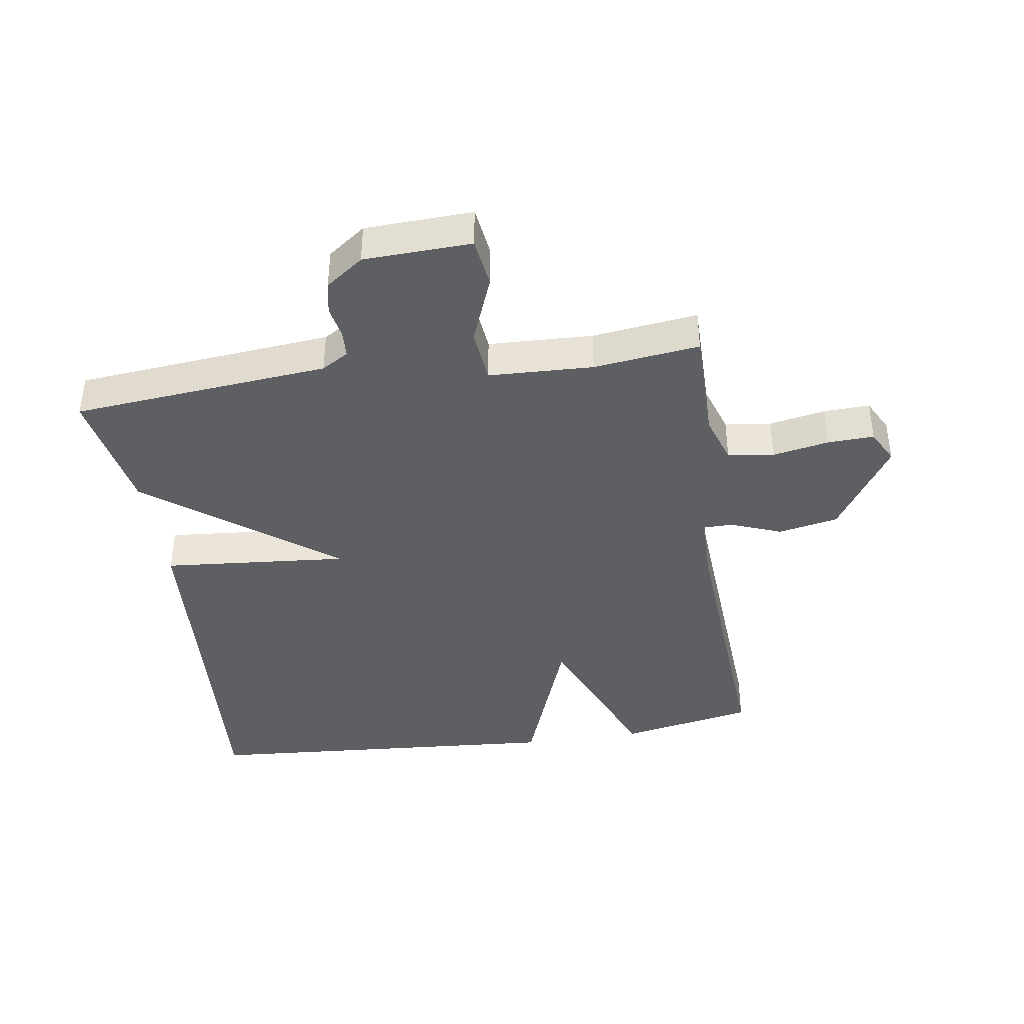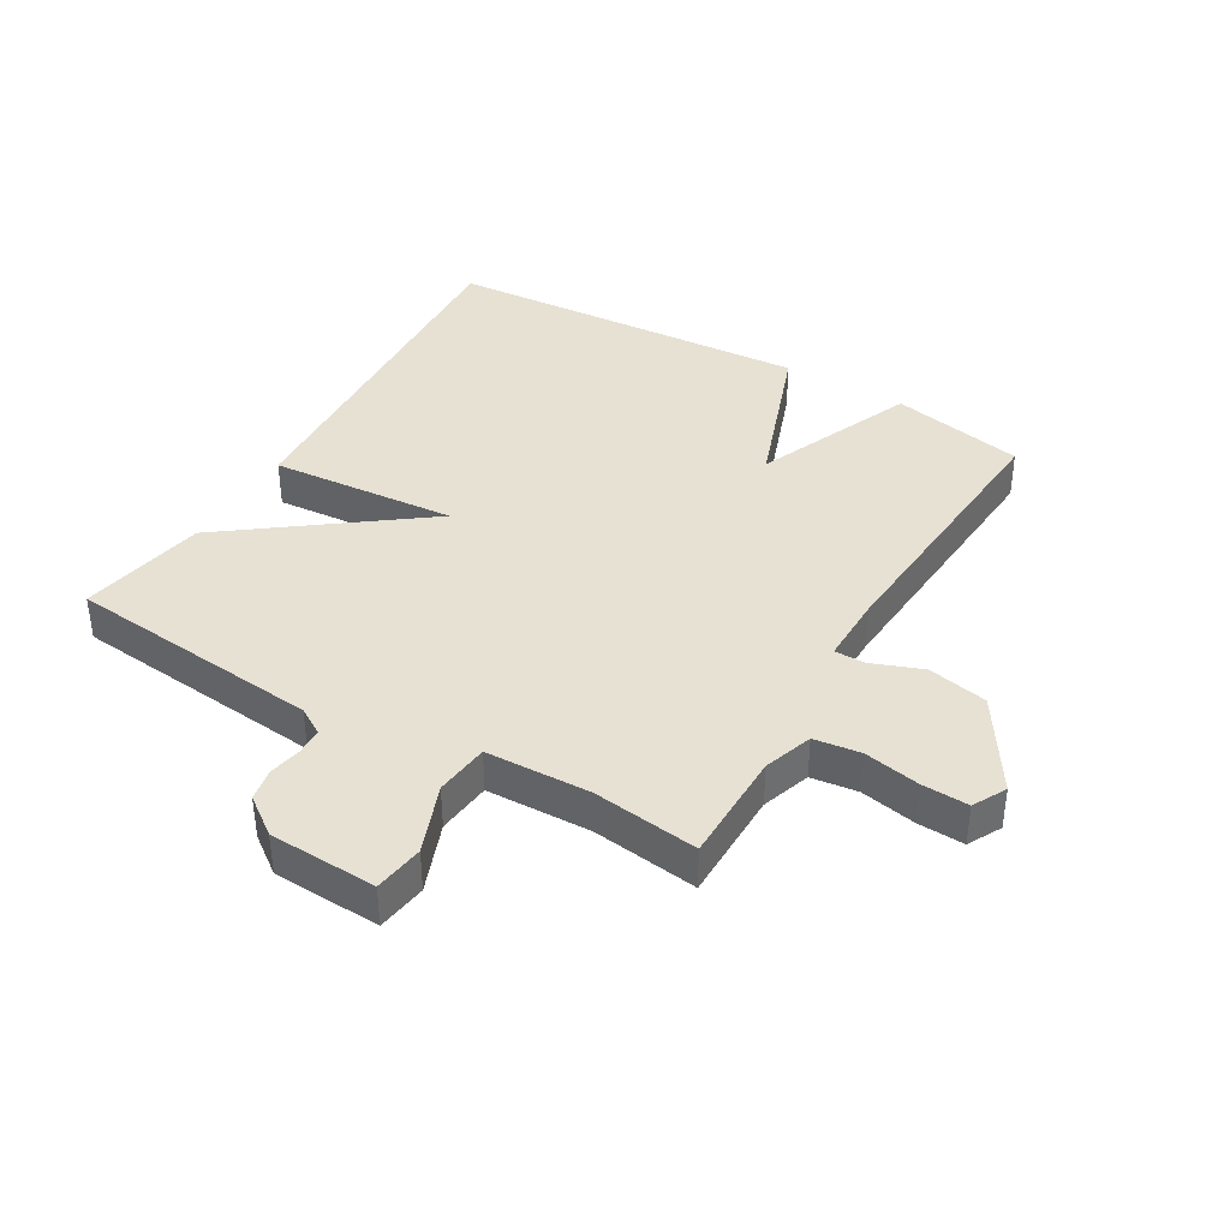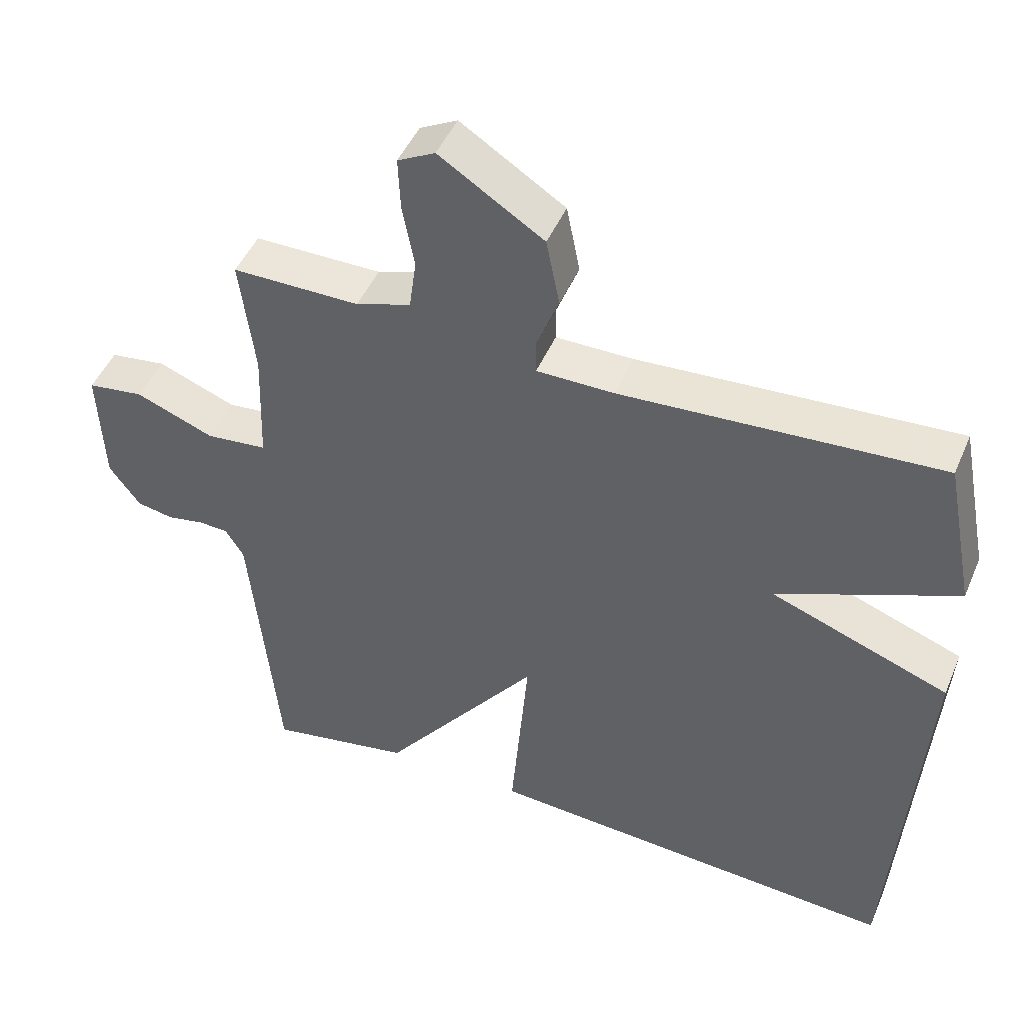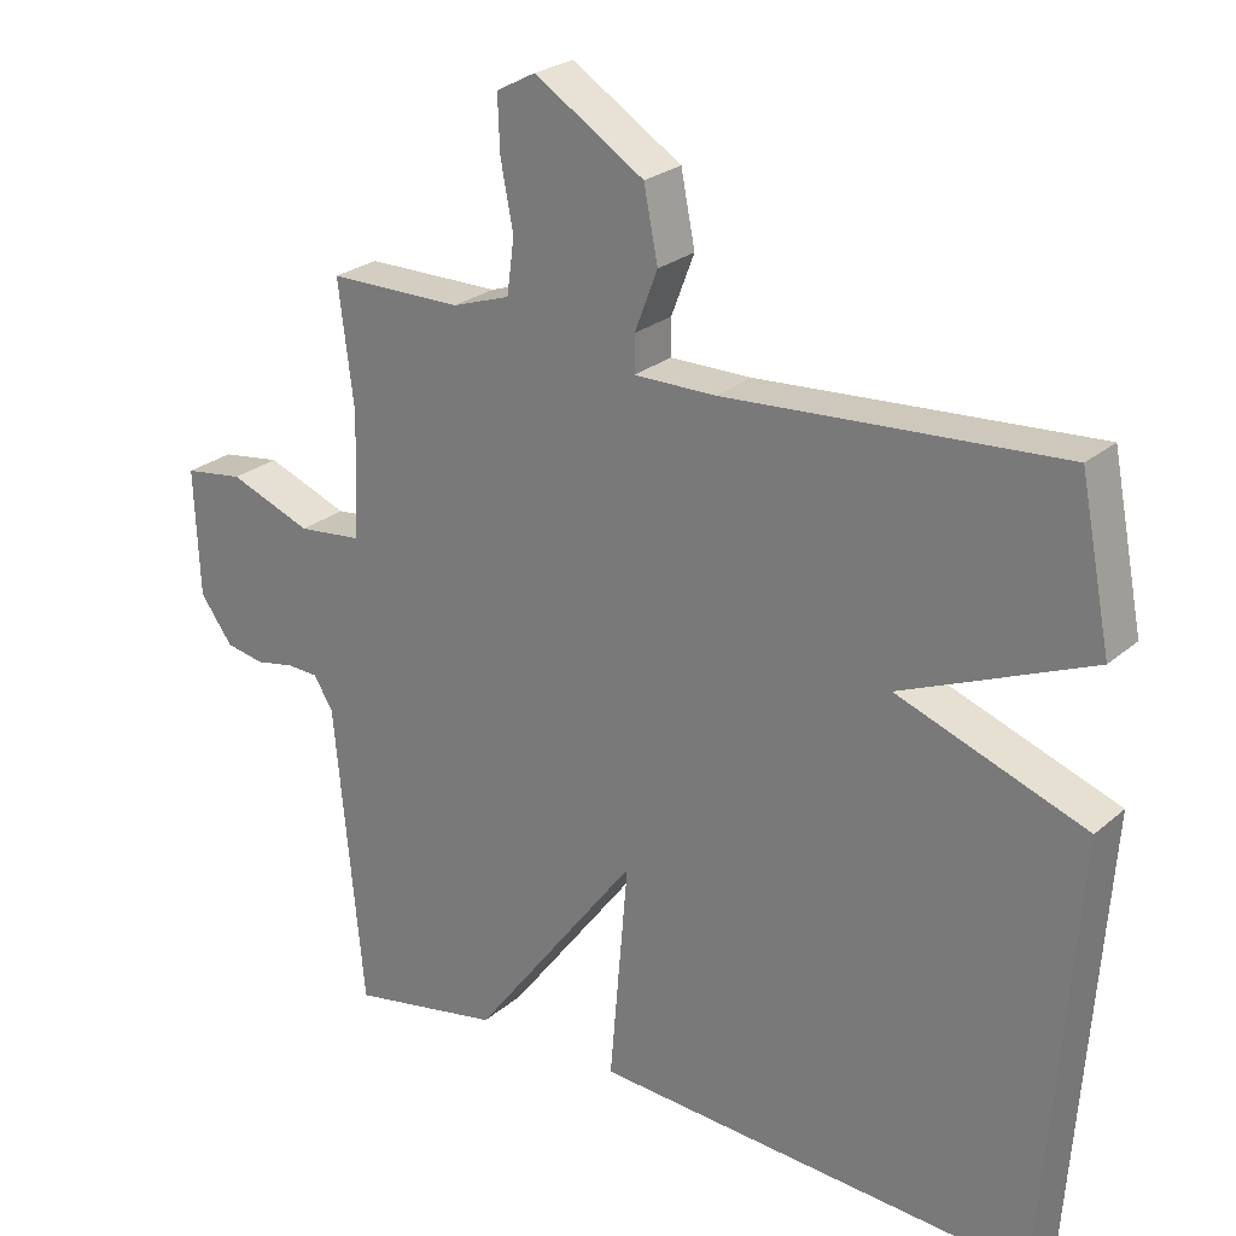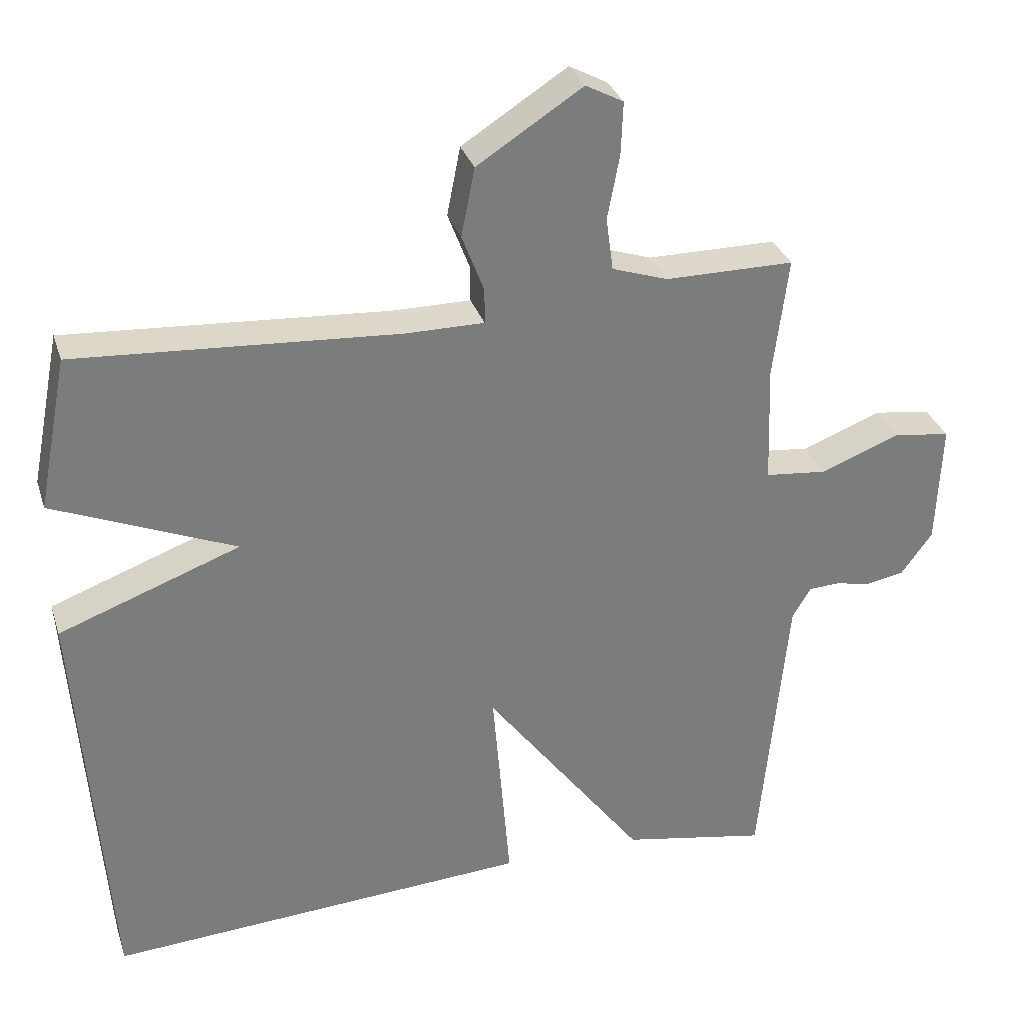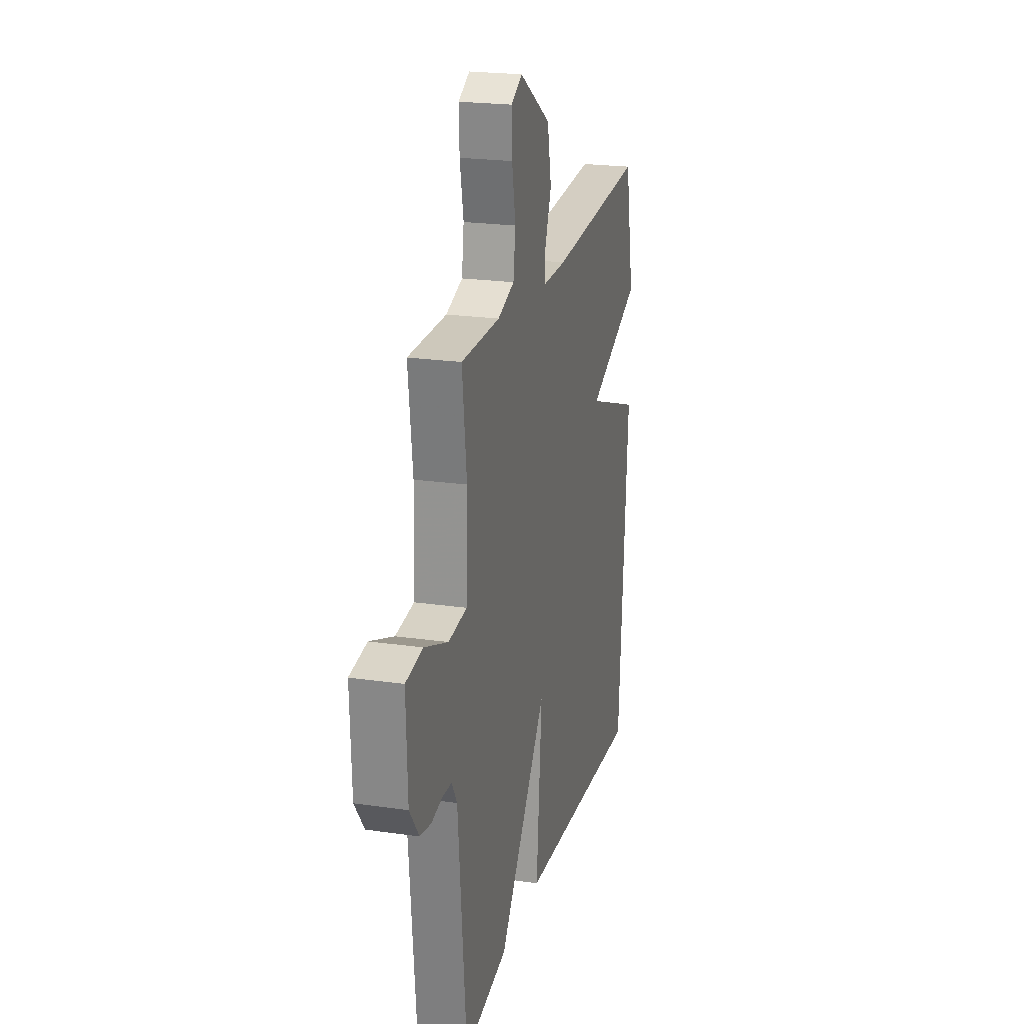
<metadata>
{"format":"obj","ext":"obj","renderer":"f3d","projection":"perspective","resolution":1024,"background":"white","views":[{"elev":-40.5,"azim":-81.5,"up":"+Y"},{"elev":38.9,"azim":-59.4,"up":"+Y"},{"elev":46.9,"azim":22.4,"up":"+Z"},{"elev":24.9,"azim":36.4,"up":"+Z"},{"elev":31.4,"azim":163.5,"up":"+Z"},{"elev":22.0,"azim":-75.8,"up":"+Z"}]}
</metadata>
<code>
v 0.5 0.07 0.5
v 0.542 0.07 0.286
v 0.287 0.07 0.18
v 0.542 0.07 0.086
v 0.5 0.07 -0.5
v -0.096 0.07 -0.462
v -0.071 0.07 -0.164
v -0.296 0.07 -0.462
v -0.5 0.07 -0.5
v -0.539 0.07 -0.09
v -0.565 0.07 -0.047
v -0.608 0.07 -0.045
v -0.66 0.07 -0.055
v -0.712 0.07 -0.045
v -0.756 0.07 0.015
v -0.763 0.07 0.187
v -0.683 0.07 0.198
v -0.572 0.07 0.155
v -0.485 0.07 0.164
v -0.479 0.07 0.331
v -0.5 0.07 0.5
v -0.319 0.07 0.5
v -0.241 0.07 0.526
v -0.231 0.07 0.6
v -0.248 0.07 0.69
v -0.251 0.07 0.764
v -0.198 0.07 0.792
v -0.05 0.07 0.697
v -0.031 0.07 0.601
v -0.062 0.07 0.52
v -0.062 0.07 0.471
v 0.048 0.07 0.471
v 0.5 0 0.5
v 0.542 0 0.286
v 0.287 0 0.18
v 0.542 0 0.086
v 0.5 0 -0.5
v -0.096 0 -0.462
v -0.071 0 -0.164
v -0.296 0 -0.462
v -0.5 0 -0.5
v -0.539 0 -0.09
v -0.565 0 -0.047
v -0.608 0 -0.045
v -0.66 0 -0.055
v -0.712 0 -0.045
v -0.756 0 0.015
v -0.763 0 0.187
v -0.683 0 0.198
v -0.572 0 0.155
v -0.485 0 0.164
v -0.479 0 0.331
v -0.5 0 0.5
v -0.319 0 0.5
v -0.241 0 0.526
v -0.231 0 0.6
v -0.248 0 0.69
v -0.251 0 0.764
v -0.198 0 0.792
v -0.05 0 0.697
v -0.031 0 0.601
v -0.062 0 0.52
v -0.062 0 0.471
v 0.048 0 0.471
f 28 29 30
f 27 28 30
f 26 27 30
f 25 26 30
f 24 25 30
f 23 24 30 31
f 22 23 31
f 20 21 22 31
f 19 20 31 32
f 16 17 18
f 15 16 18
f 14 15 18
f 13 14 18
f 12 13 18
f 11 12 18 19
f 1 2 3
f 32 1 3
f 19 32 3
f 11 19 3
f 10 11 3
f 7 8 9 10
f 5 6 7
f 4 5 7
f 3 4 7 10
f 62 61 60
f 62 60 59
f 62 59 58
f 62 58 57
f 62 57 56
f 63 62 56 55
f 63 55 54
f 63 54 53 52
f 64 63 52 51
f 50 49 48
f 50 48 47
f 50 47 46
f 50 46 45
f 50 45 44
f 51 50 44 43
f 35 34 33
f 35 33 64
f 35 64 51
f 35 51 43
f 35 43 42
f 42 41 40 39
f 39 38 37
f 39 37 36
f 42 39 36 35
f 1 33 34 2
f 2 34 35 3
f 3 35 36 4
f 4 36 37 5
f 5 37 38 6
f 6 38 39 7
f 7 39 40 8
f 8 40 41 9
f 9 41 42 10
f 10 42 43 11
f 11 43 44 12
f 12 44 45 13
f 13 45 46 14
f 14 46 47 15
f 15 47 48 16
f 16 48 49 17
f 17 49 50 18
f 18 50 51 19
f 19 51 52 20
f 20 52 53 21
f 21 53 54 22
f 22 54 55 23
f 23 55 56 24
f 24 56 57 25
f 25 57 58 26
f 26 58 59 27
f 27 59 60 28
f 28 60 61 29
f 29 61 62 30
f 30 62 63 31
f 31 63 64 32
f 32 64 33 1

</code>
